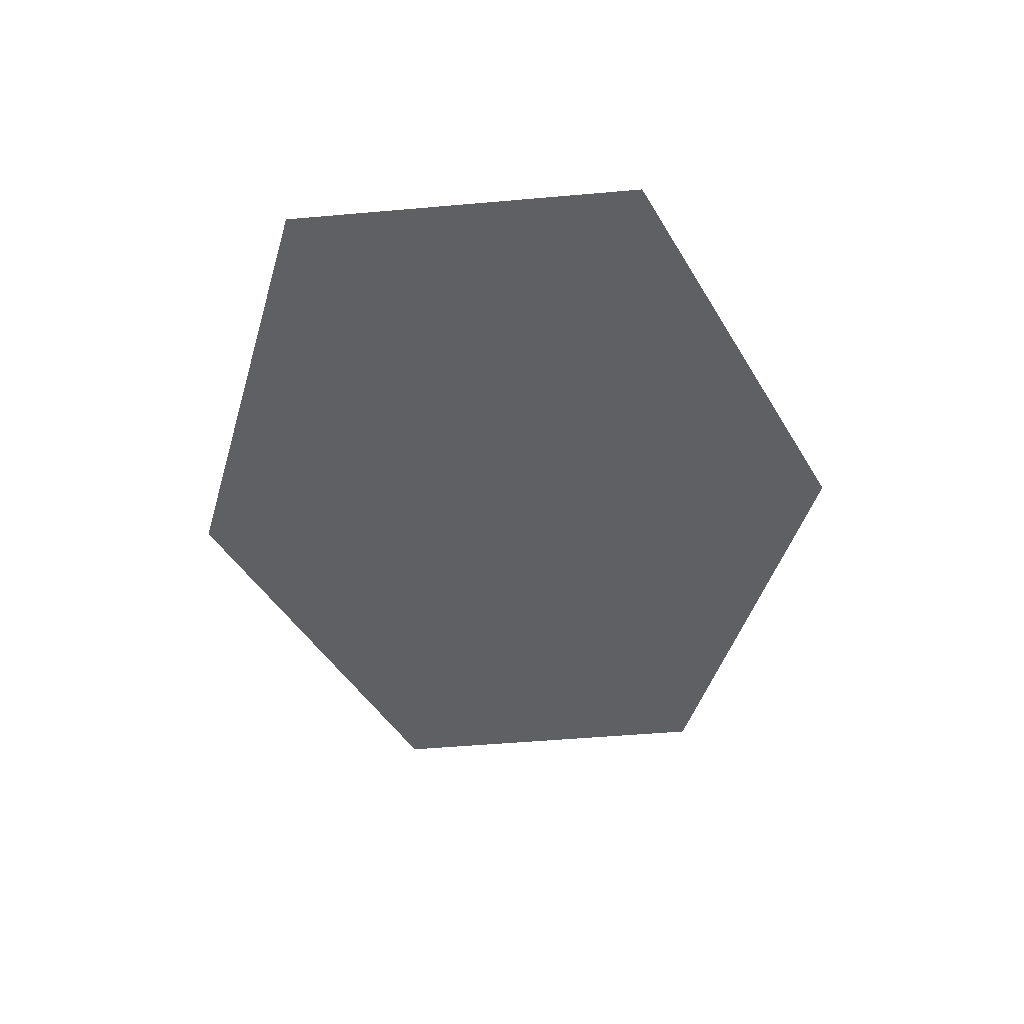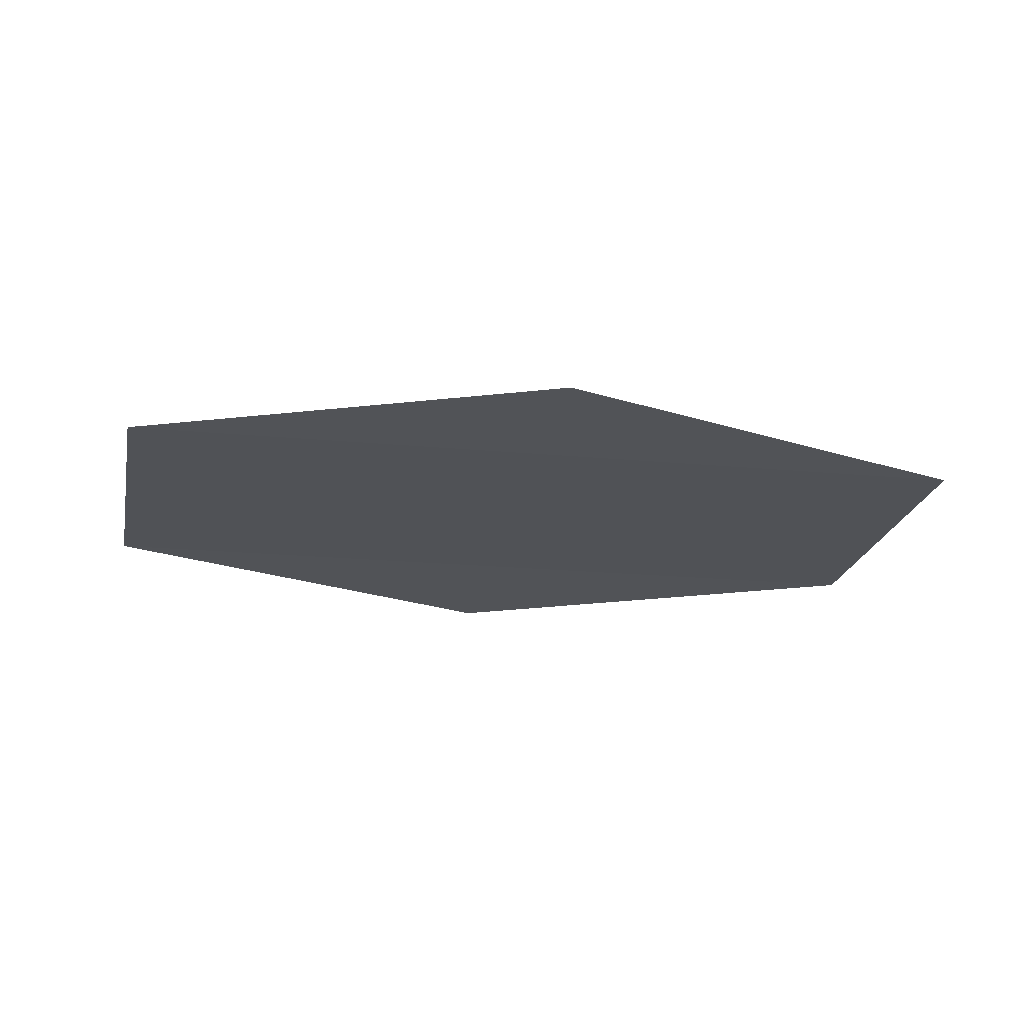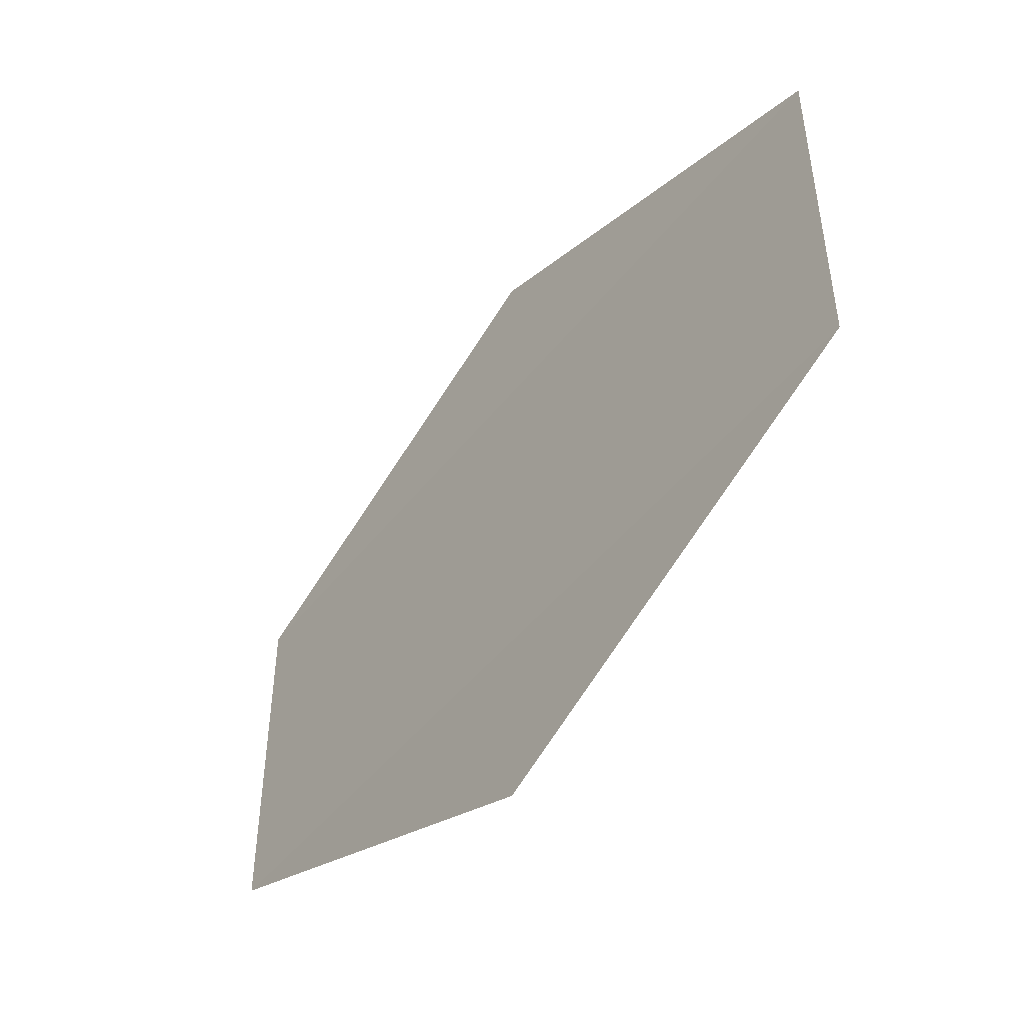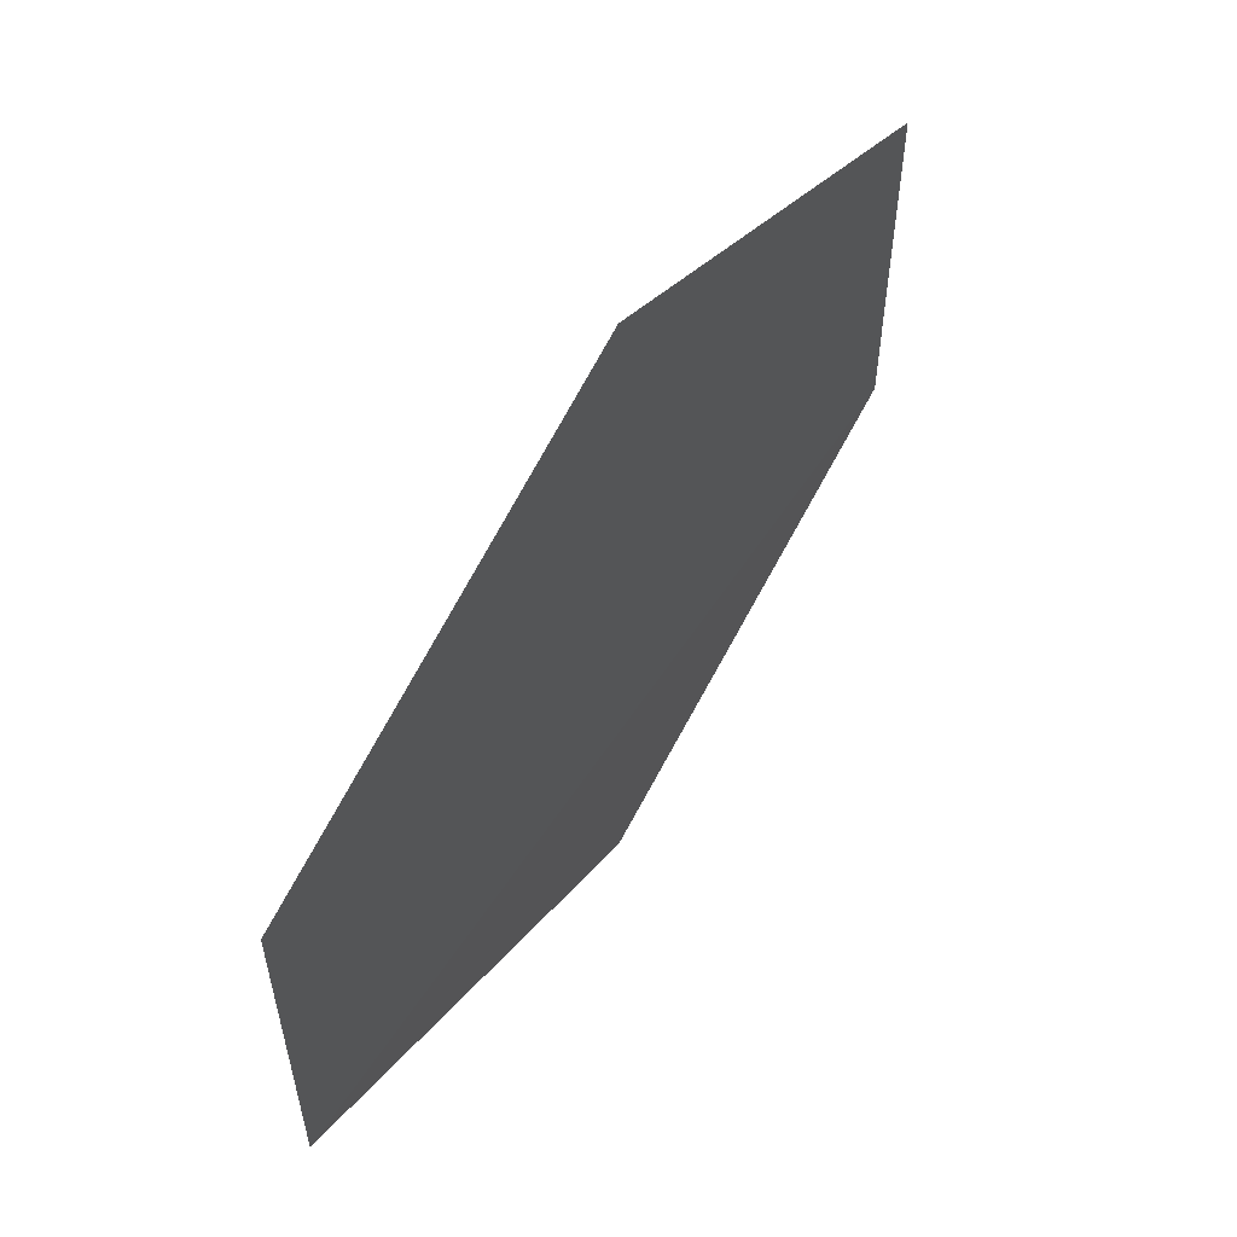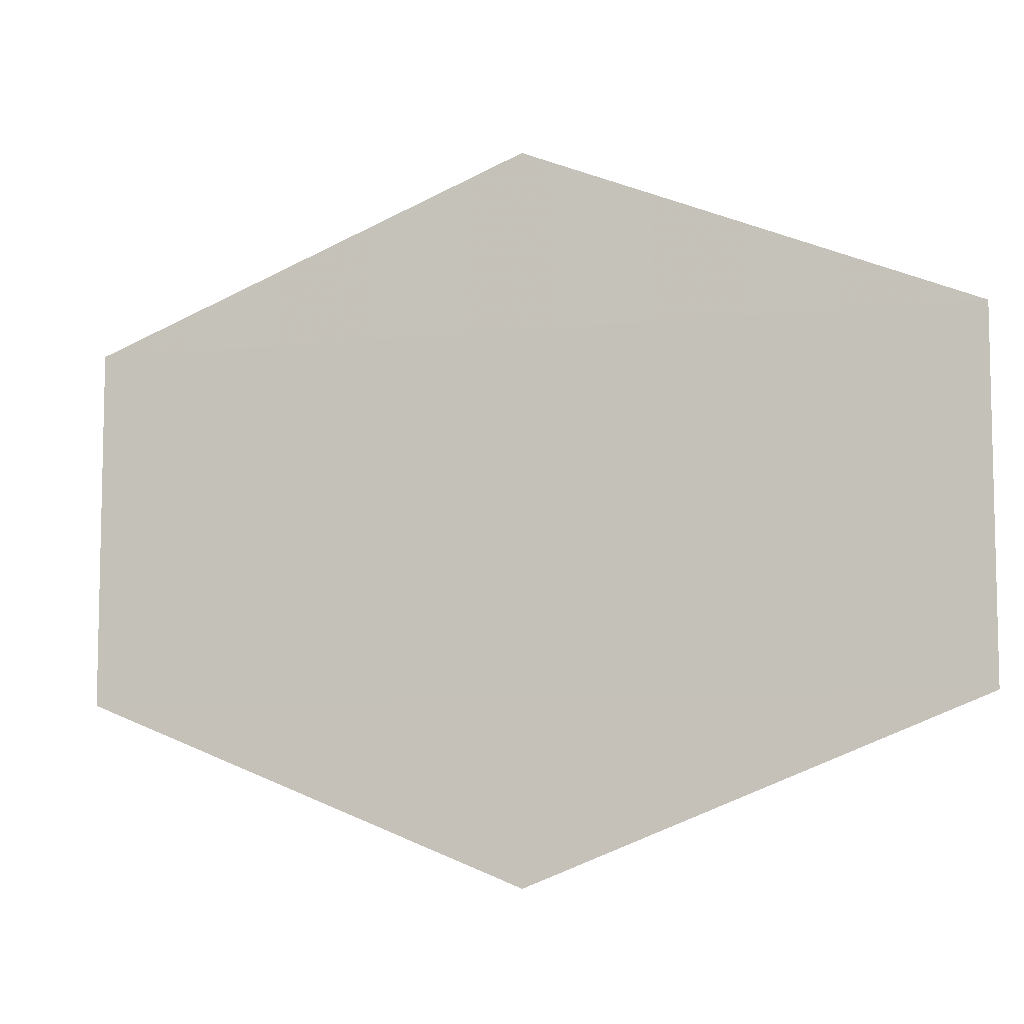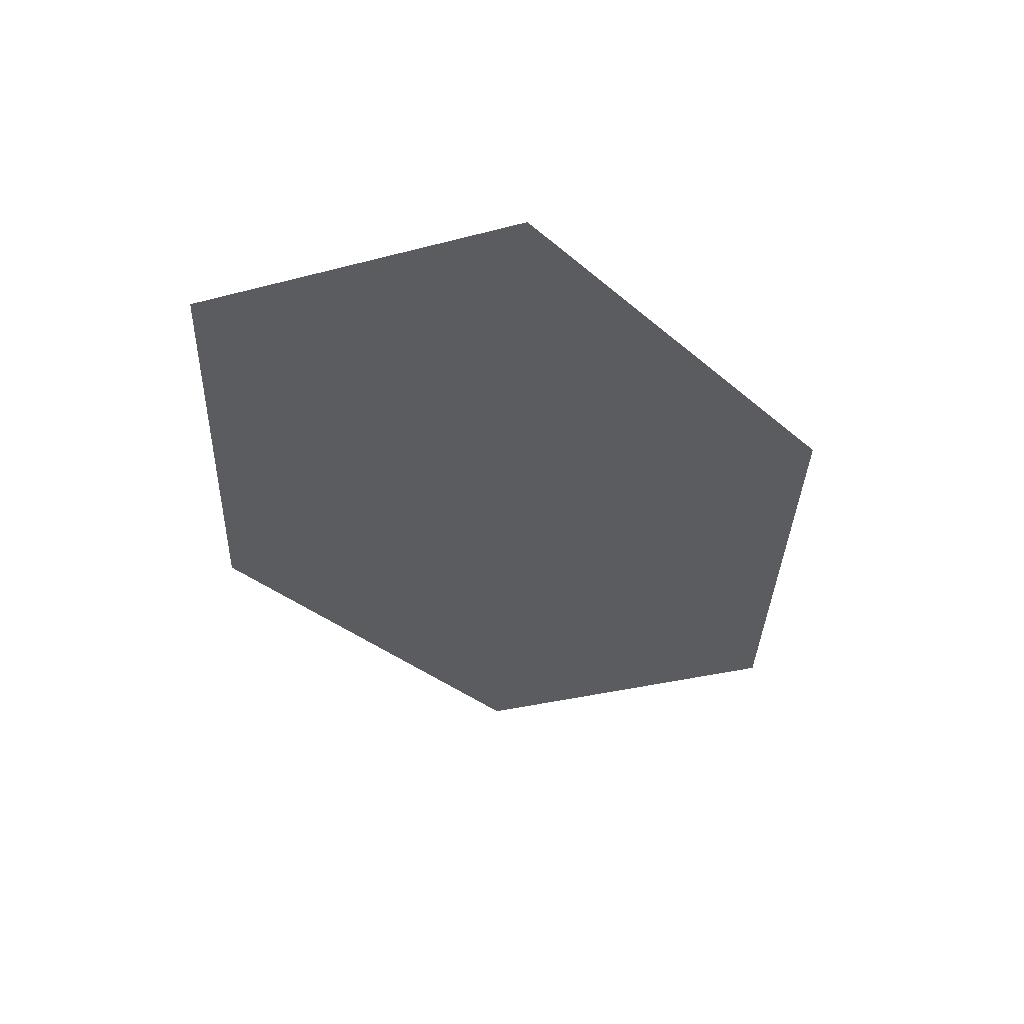
<metadata>
{"format":"obj","ext":"obj","renderer":"f3d","projection":"perspective","resolution":1024,"background":"white","views":[{"elev":-43.7,"azim":-83.8,"up":"+Y"},{"elev":-21.4,"azim":170.1,"up":"+Y"},{"elev":-47.9,"azim":-127.0,"up":"+Z"},{"elev":55.6,"azim":-57.6,"up":"+Z"},{"elev":-8.1,"azim":-163.3,"up":"+Z"},{"elev":-34.6,"azim":-70.4,"up":"+Y"}]}
</metadata>
<code>
o 10388
v 2243 1889 13.84
v 2242 1889 13.84
v 2243 1889 13.84
v 2243 1889 13.84
v 2242 1889 13.85
v 2243 1889 13.84
v 2243 1889 13.85
v 2242 1889 13.84
v 2243 1889 13.84
v 2242 1889 13.84
v 2243 1889 13.85
v 2242 1889 13.84
v 2242 1889 13.85
v 2242 1889 13.85
v 2243 1889 13.85
v 2243 1889 13.85
v 2243 1889 13.85
v 2242 1889 13.85
f 1 2 3
f 4 2 5
f 6 5 7
f 8 9 3
f 10 9 11
f 12 11 13
f 14 15 16
f 17 18 16

</code>
